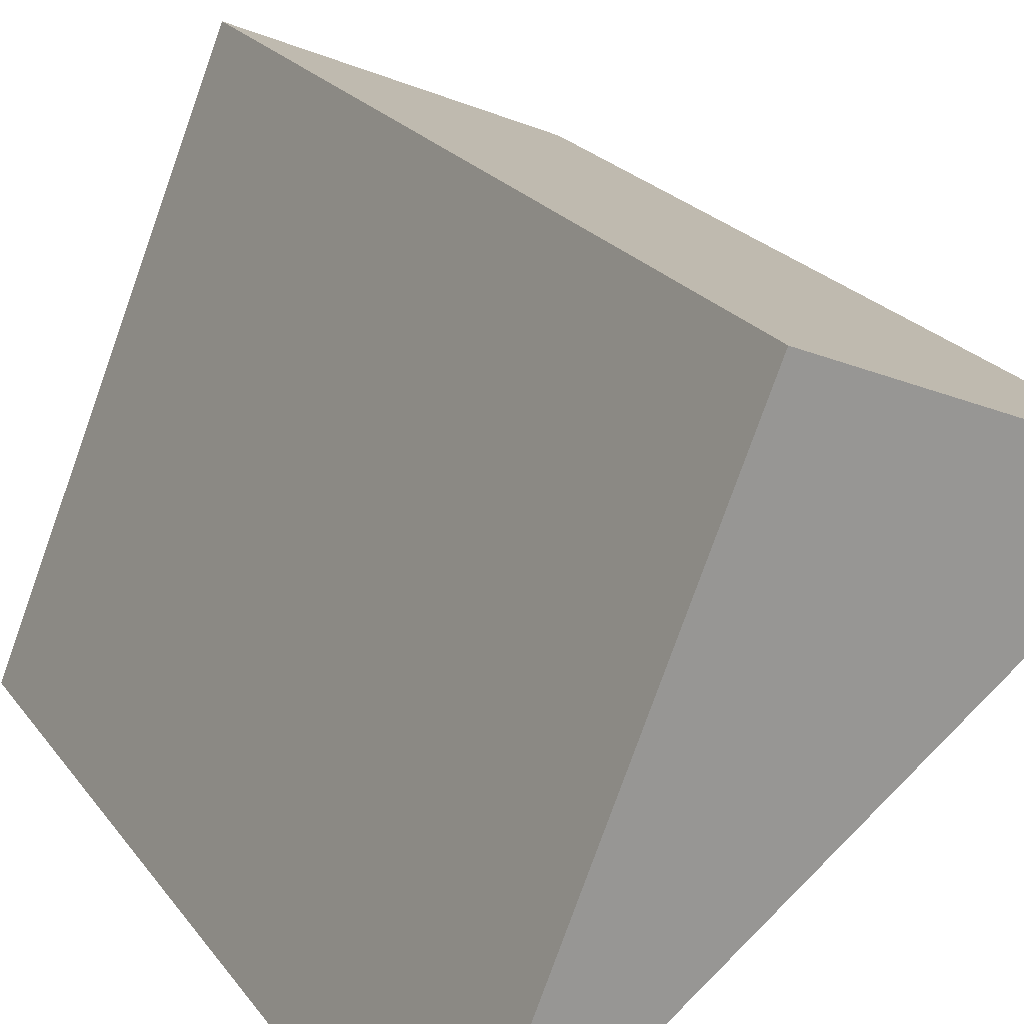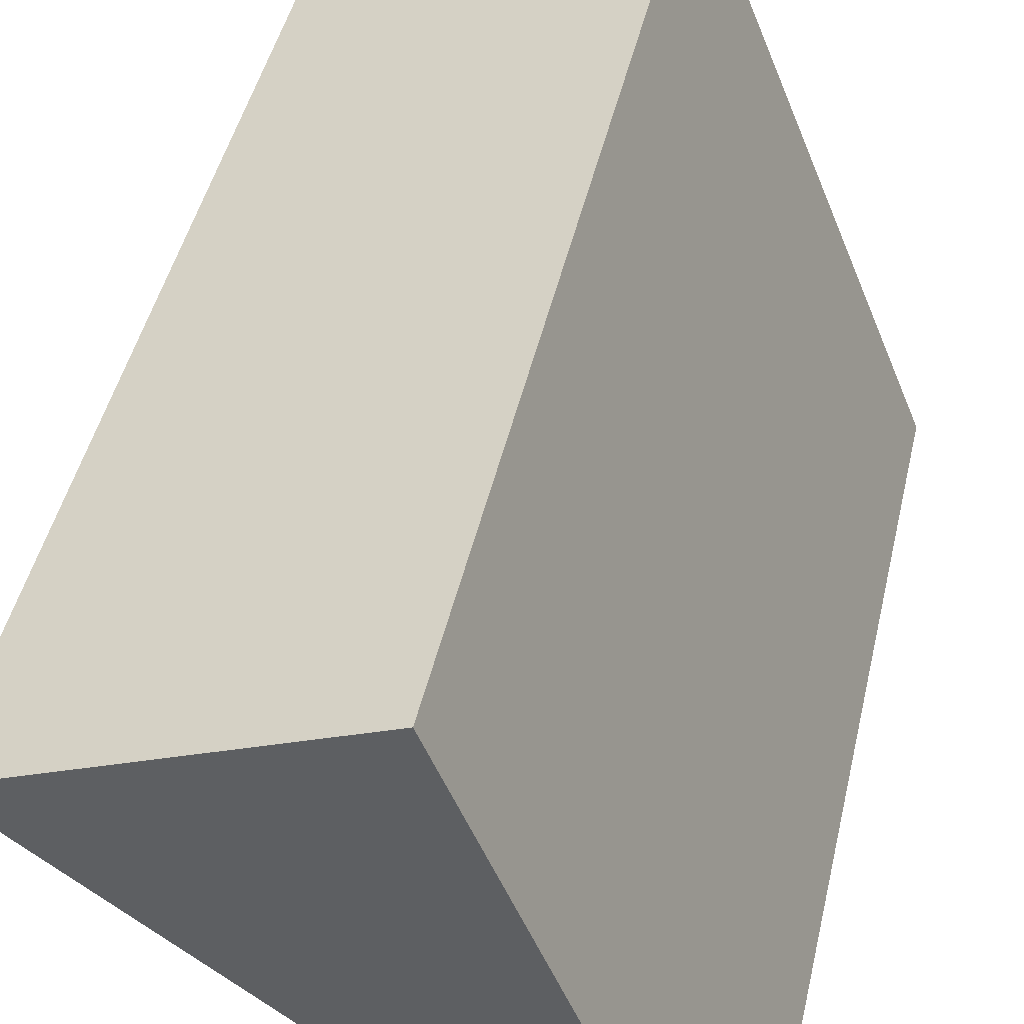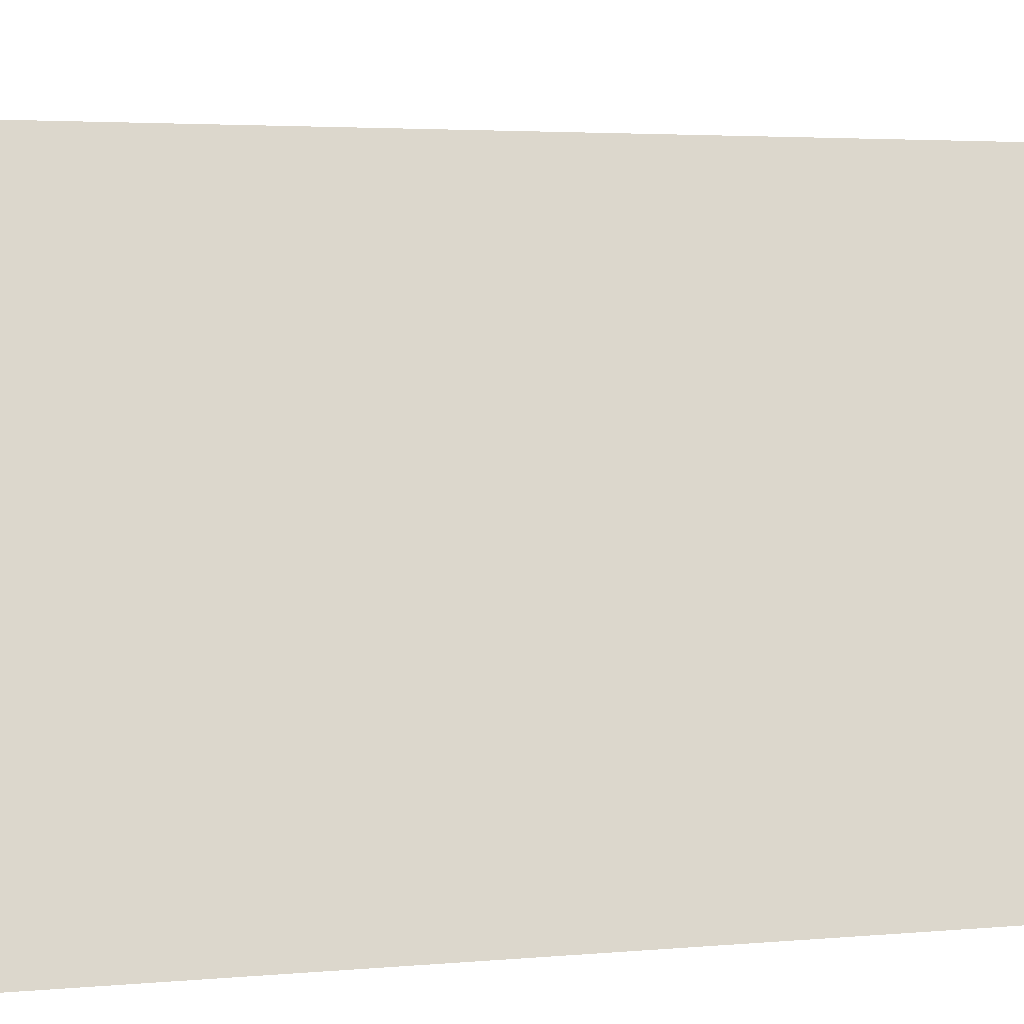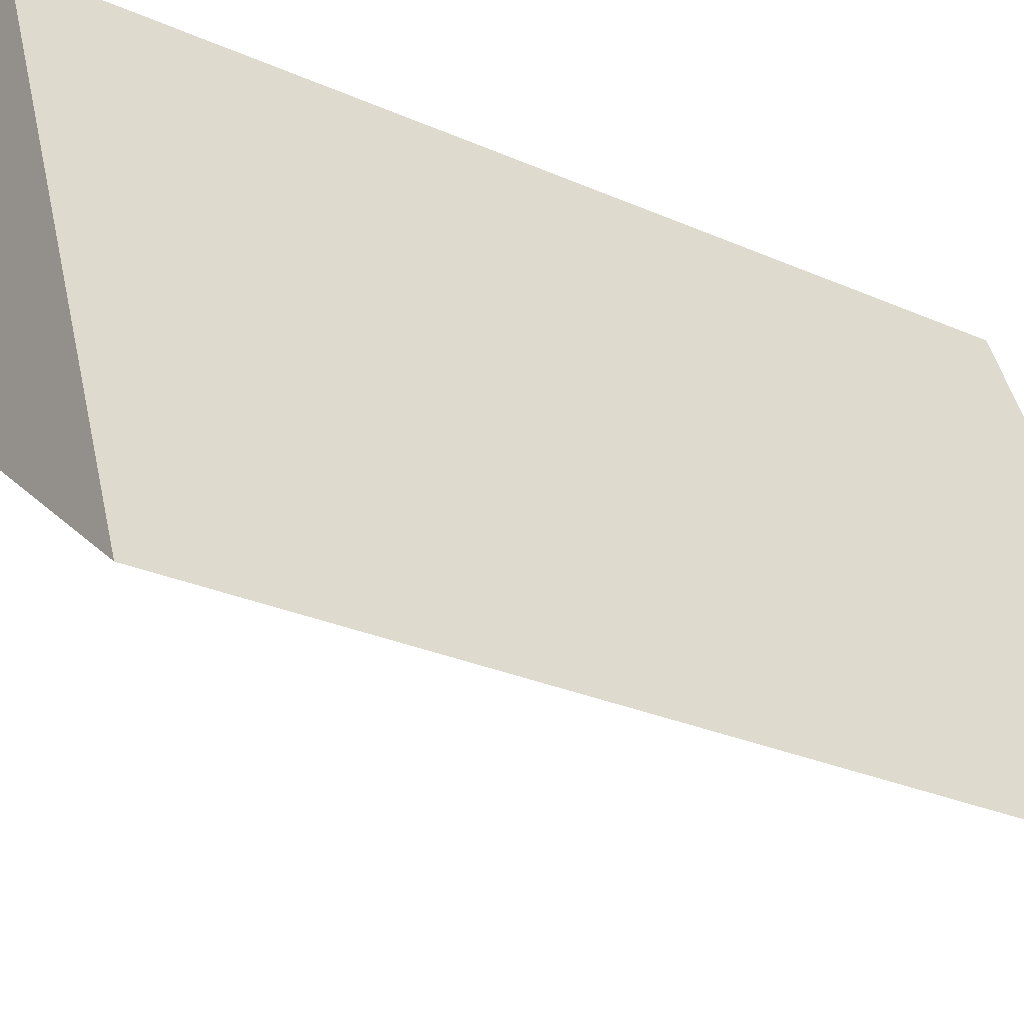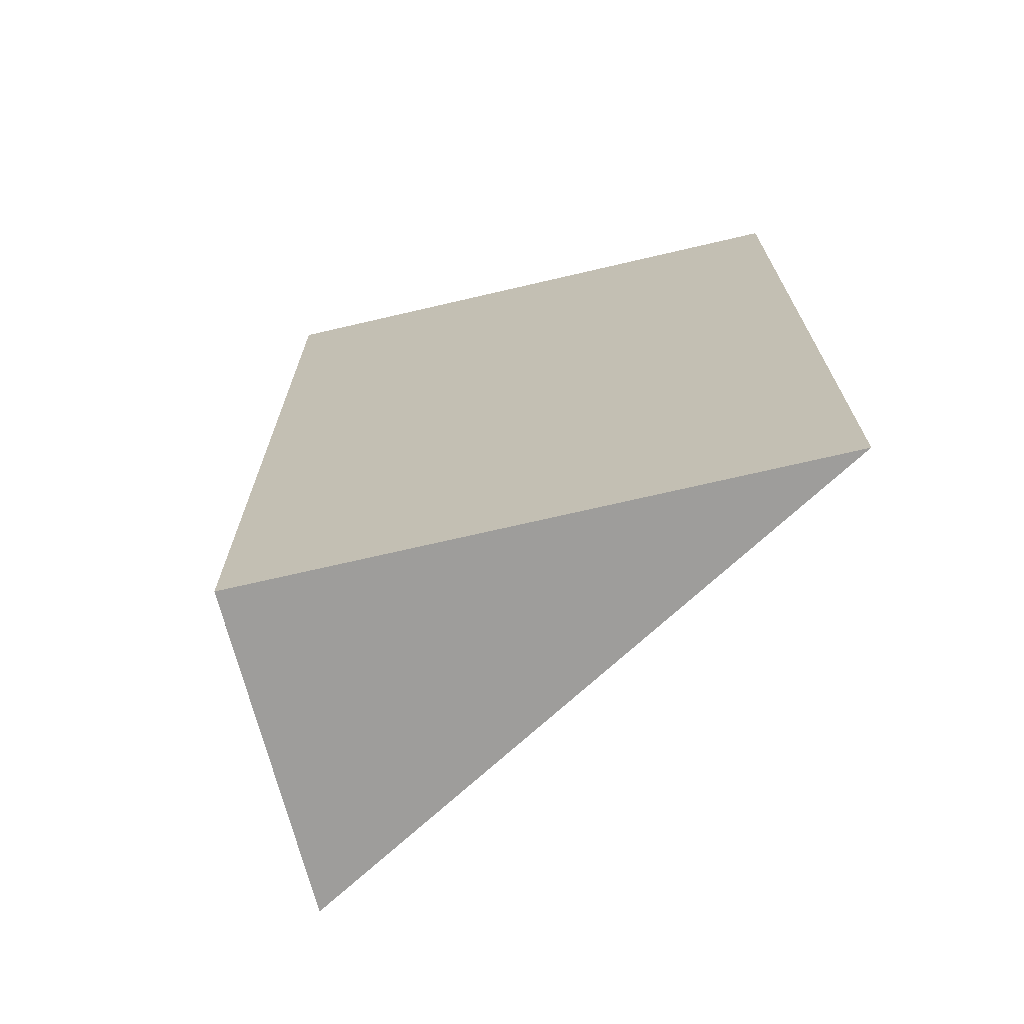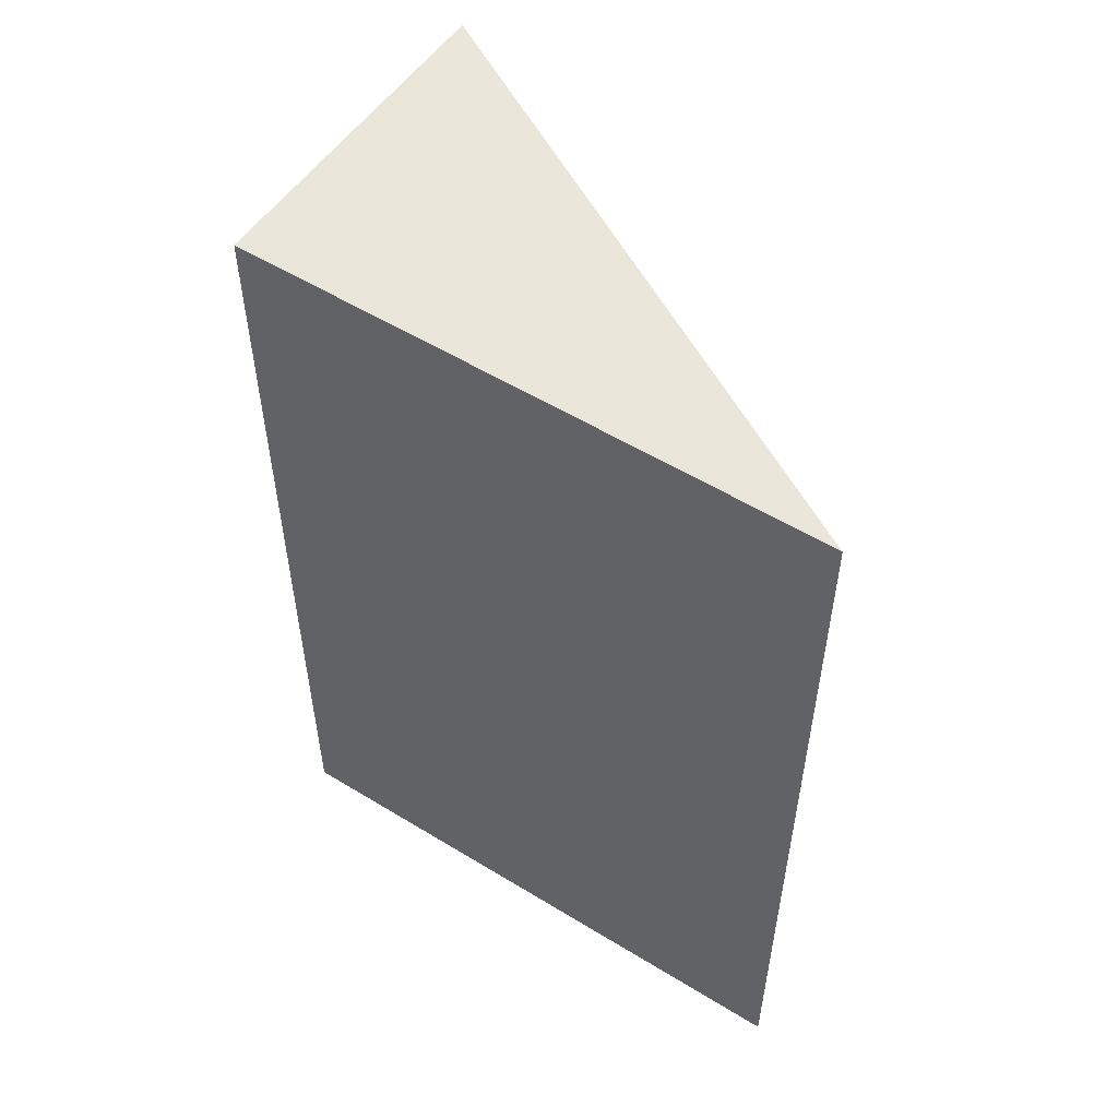
<metadata>
{"format":"obj","ext":"obj","renderer":"f3d","projection":"perspective","resolution":1024,"background":"white","views":[{"elev":22.0,"azim":154.1,"up":"+Z"},{"elev":44.8,"azim":12.6,"up":"+Z"},{"elev":3.2,"azim":71.7,"up":"+Z"},{"elev":-27.2,"azim":55.4,"up":"+Z"},{"elev":-70.5,"azim":81.2,"up":"+Y"},{"elev":54.8,"azim":101.0,"up":"+Y"}]}
</metadata>
<code>
v  0 7.652 4.685e-16
v  2.607 7.652 1.119
v  4.48 7.652 -3.535
v  0 0 0
v  2.607 -6.852e-17 1.119
v  4.48 2.165e-16 -3.535
g defaultobject
f 1 2 3
f 4 2 1
f 2 4 5
f 5 3 2
f 3 5 6
f 6 1 3
f 1 6 4
f 6 5 4

</code>
